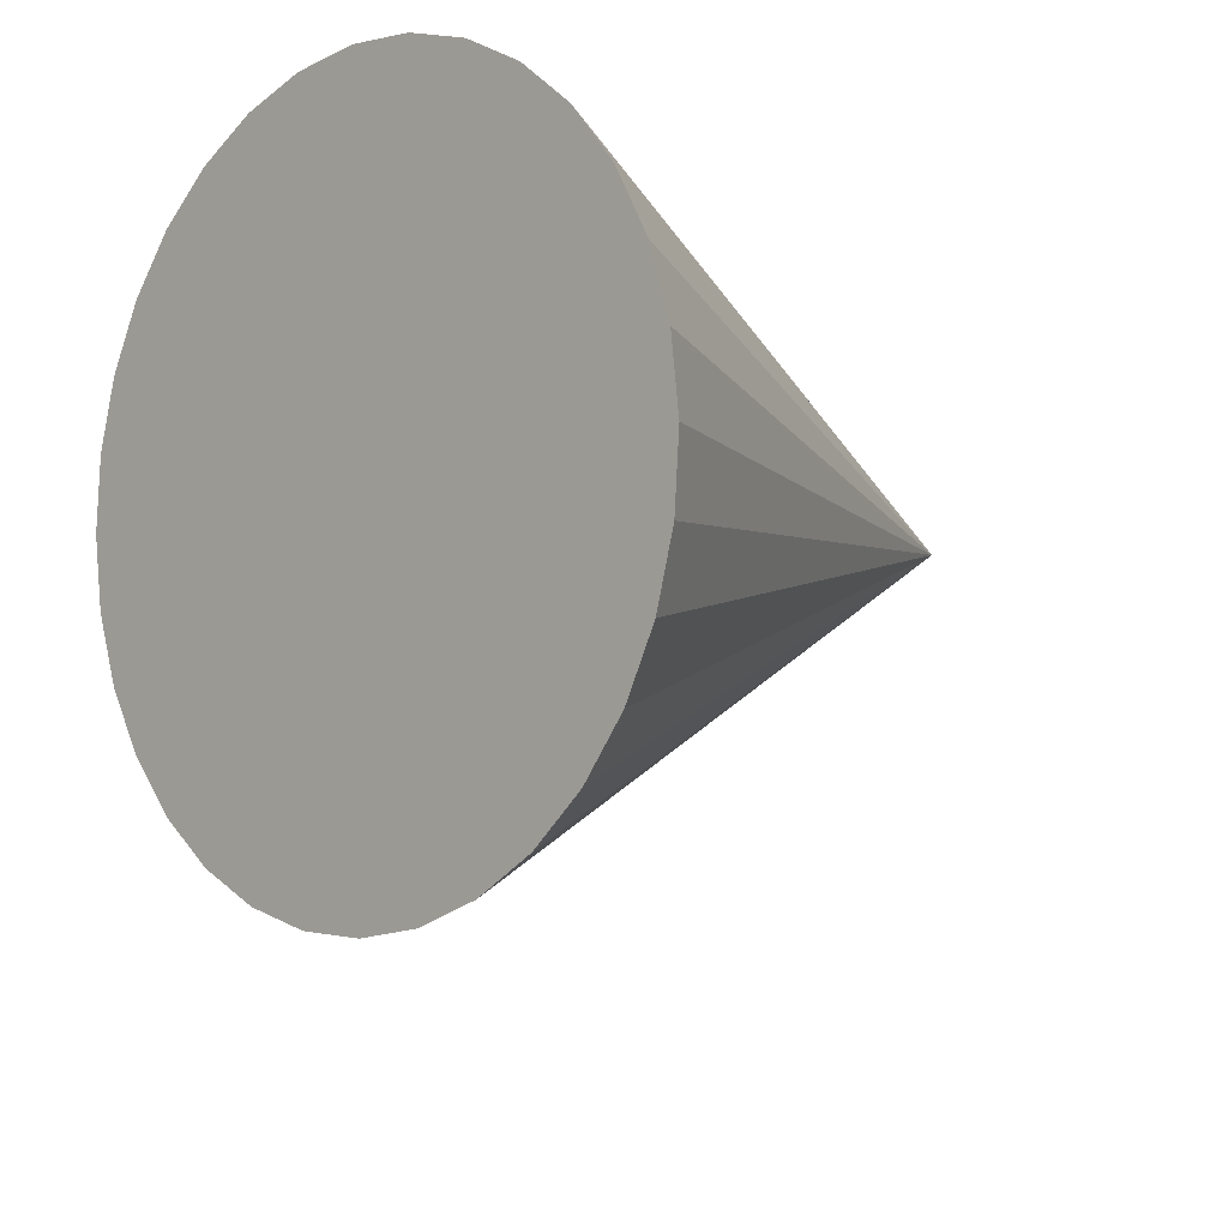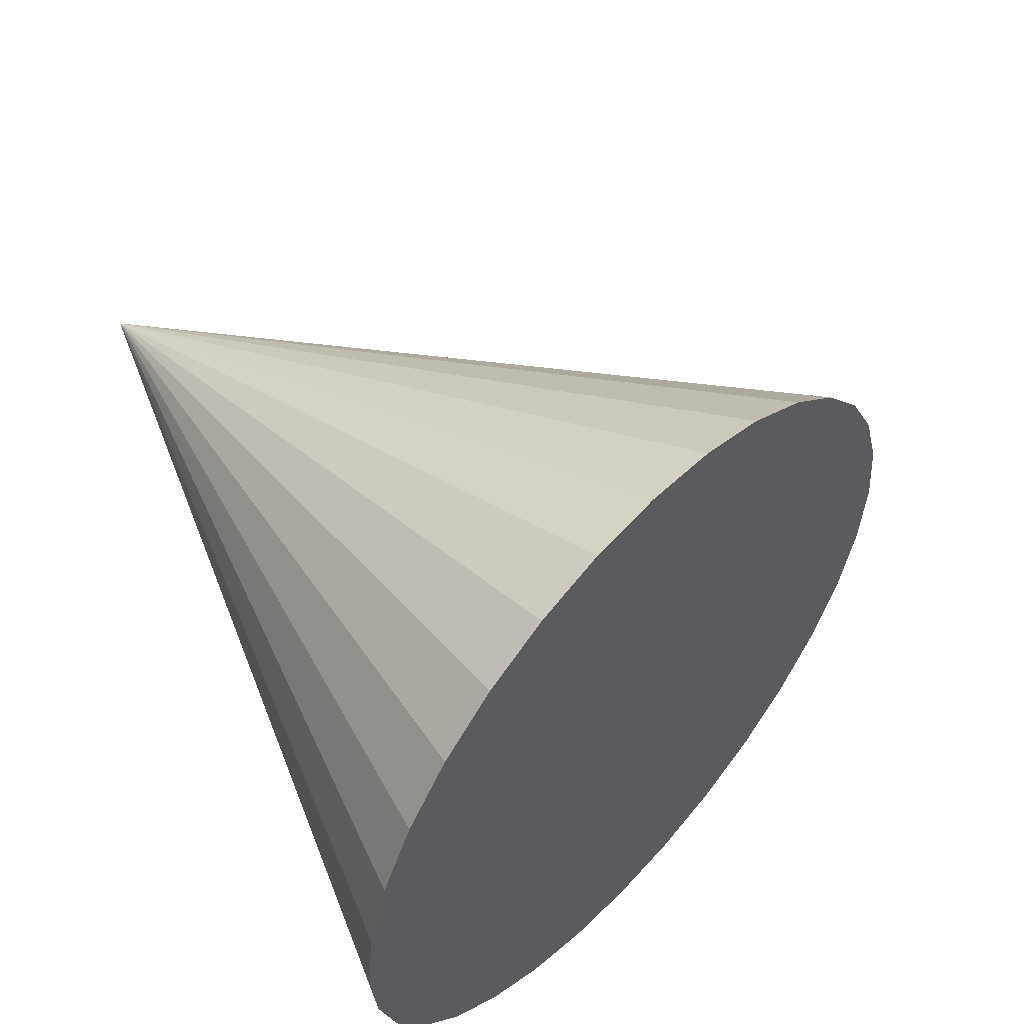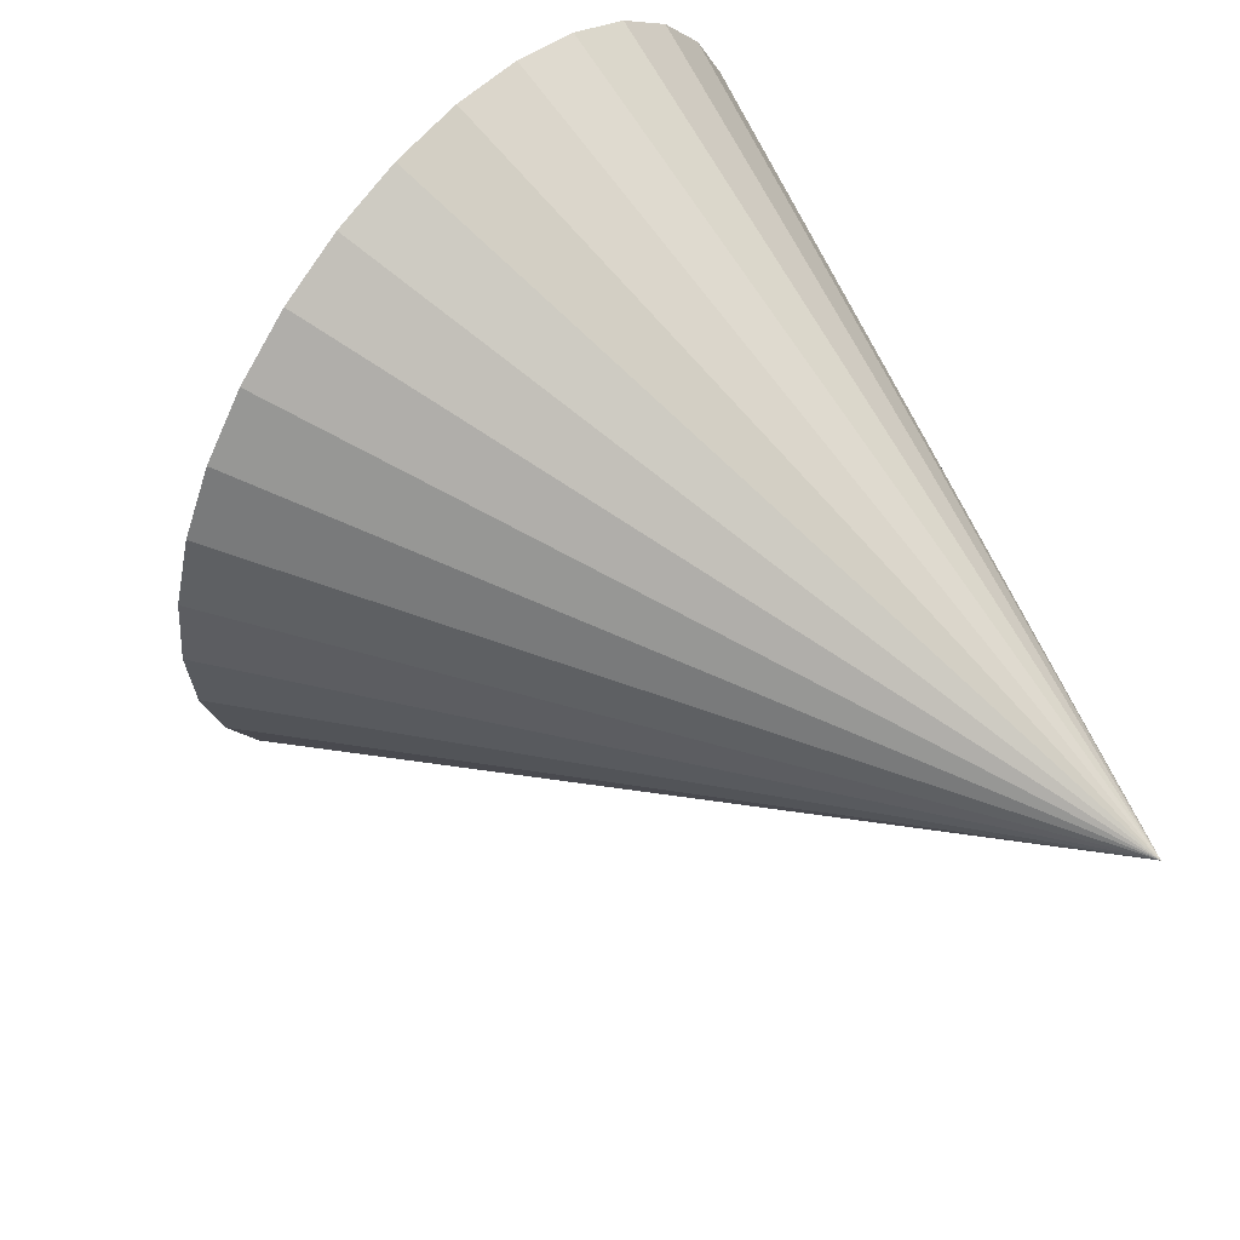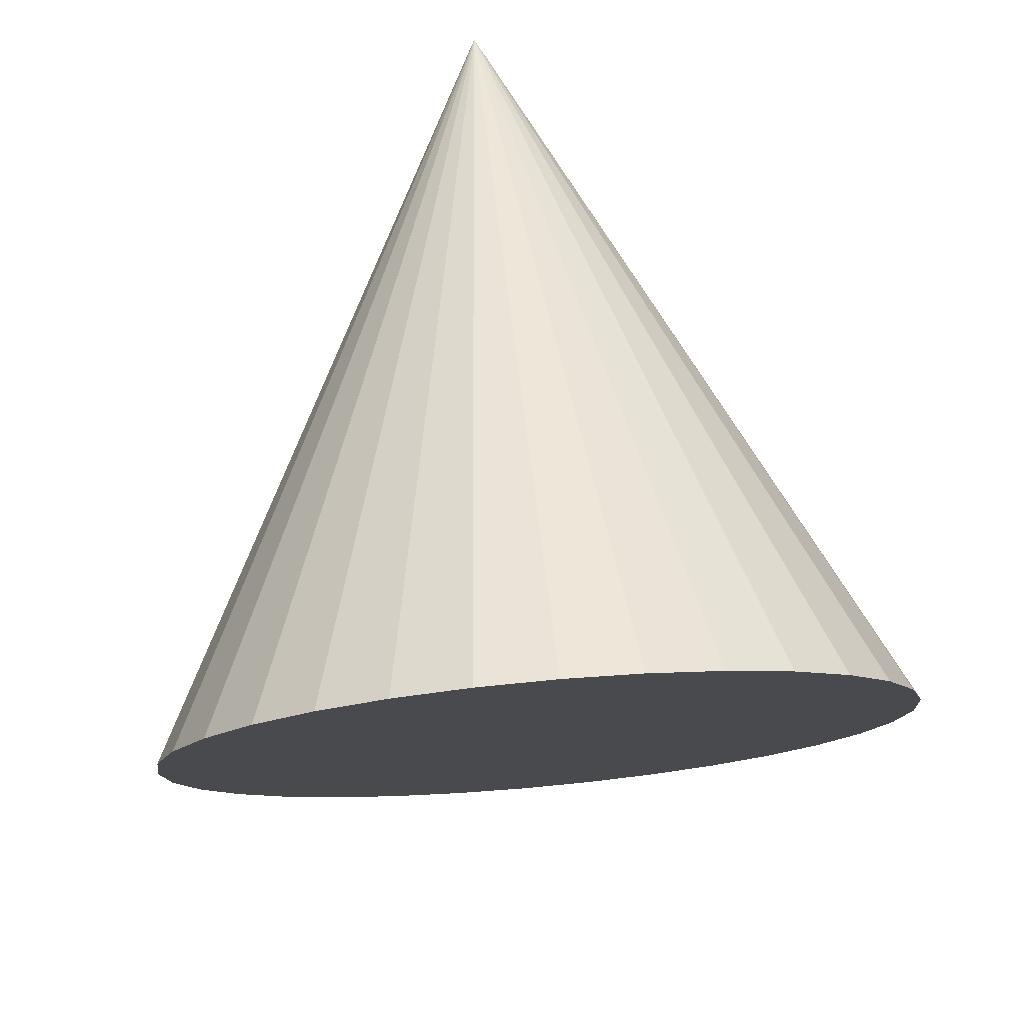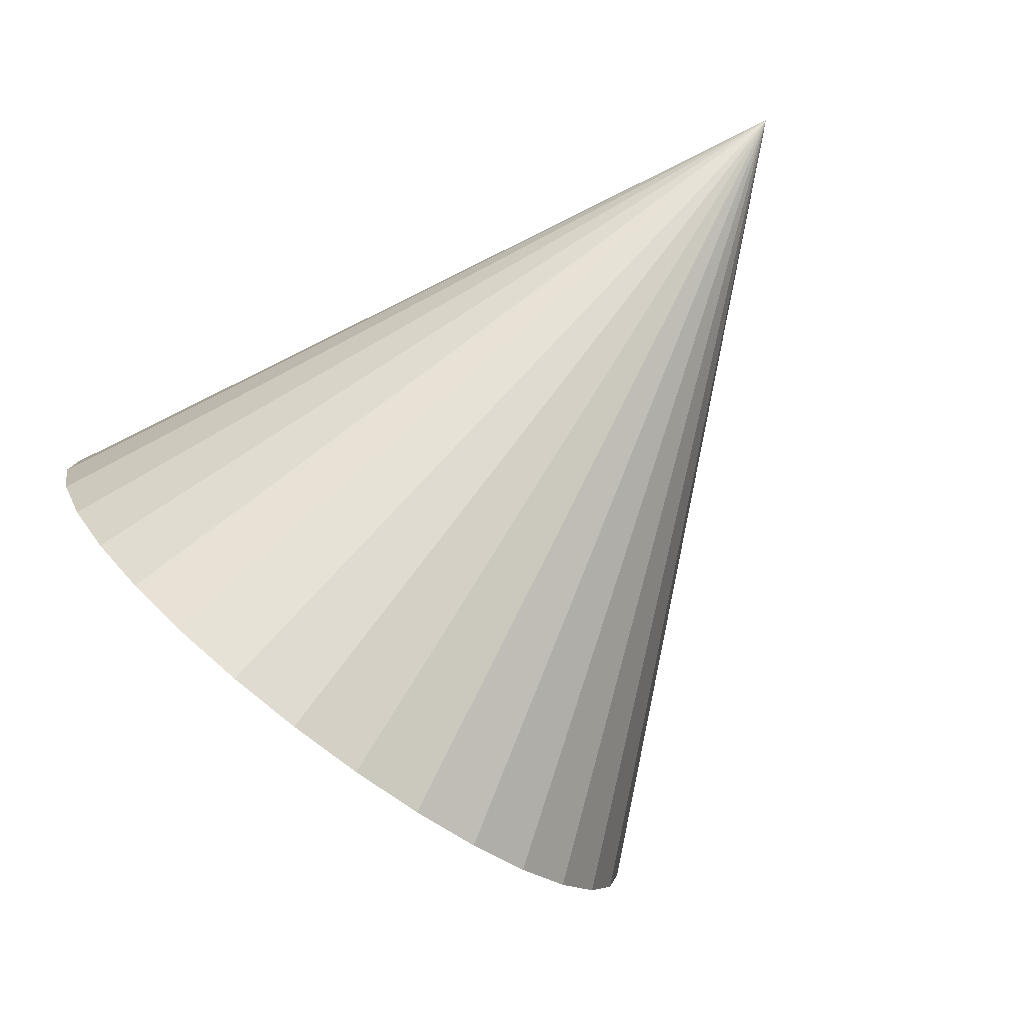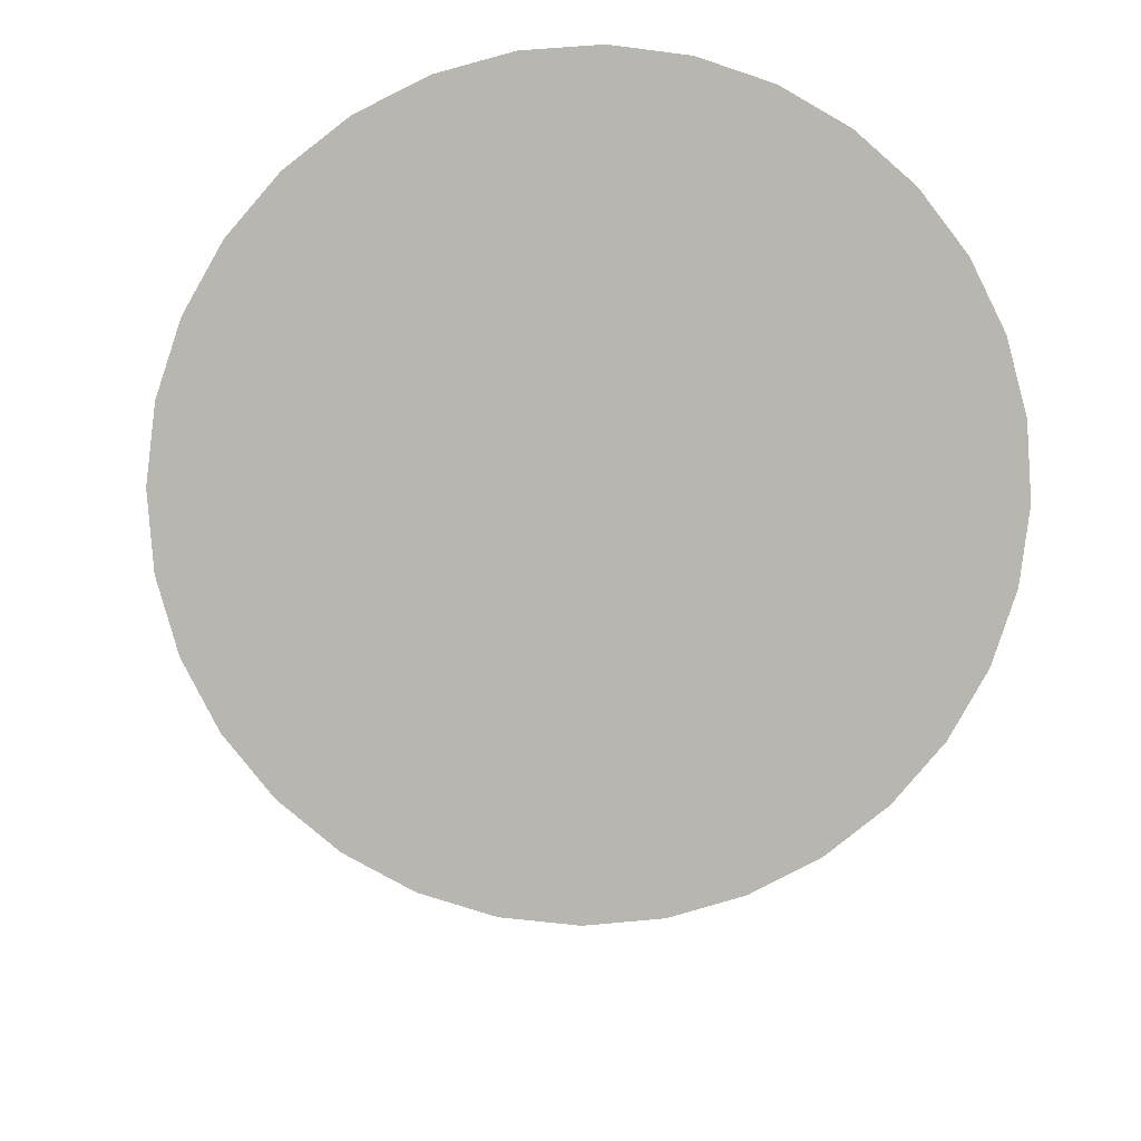
<metadata>
{"format":"obj","ext":"obj","renderer":"f3d","projection":"perspective","resolution":1024,"background":"white","views":[{"elev":-37.2,"azim":-39.8,"up":"+Y"},{"elev":54.8,"azim":-115.9,"up":"+Z"},{"elev":55.7,"azim":61.9,"up":"+Z"},{"elev":54.9,"azim":-95.5,"up":"+Y"},{"elev":-54.5,"azim":49.4,"up":"+Y"},{"elev":-13.1,"azim":-94.0,"up":"+Y"}]}
</metadata>
<code>
o Cone.008_Cone.009
v 29.32 6.945 -0.8159
v 29.38 6.798 -0.8003
v 29.44 6.655 -0.7538
v 29.49 6.524 -0.6784
v 29.54 6.409 -0.5769
v 29.57 6.315 -0.4533
v 29.6 6.245 -0.3122
v 29.62 6.202 -0.1591
v 29.63 6.187 8.2e-05
v 29.62 6.202 0.1593
v 29.6 6.245 0.3124
v 29.57 6.315 0.4534
v 29.54 6.409 0.5771
v 29.49 6.524 0.6786
v 29.44 6.655 0.754
v 29.38 6.798 0.8004
v 29.32 6.945 0.8161
v 29.26 7.093 0.8004
v 29.21 7.236 0.754
v 29.16 7.367 0.6786
v 29.11 7.481 0.5771
v 29.07 7.576 0.4534
v 29.04 7.646 0.3124
v 29.03 7.689 0.1593
v 29.02 7.704 8.1e-05
v 29.03 7.689 -0.1591
v 29.04 7.646 -0.3122
v 29.07 7.576 -0.4533
v 29.11 7.481 -0.5769
v 29.16 7.367 -0.6784
v 29.21 7.236 -0.7538
v 29.26 7.093 -0.8003
v 30.84 7.55 8.2e-05
f 1 33 2
f 2 33 3
f 3 33 4
f 4 33 5
f 5 33 6
f 6 33 7
f 7 33 8
f 8 33 9
f 9 33 10
f 10 33 11
f 11 33 12
f 12 33 13
f 13 33 14
f 14 33 15
f 15 33 16
f 16 33 17
f 17 33 18
f 18 33 19
f 19 33 20
f 20 33 21
f 21 33 22
f 22 33 23
f 23 33 24
f 24 33 25
f 25 33 26
f 26 33 27
f 27 33 28
f 28 33 29
f 29 33 30
f 30 33 31
f 1 2 3 4 5 6 7 8 9 10 11 12 13 14 15 16 17 18 19 20 21 22 23 24 25 26 27 28 29 30 31 32
f 31 33 32
f 32 33 1

</code>
